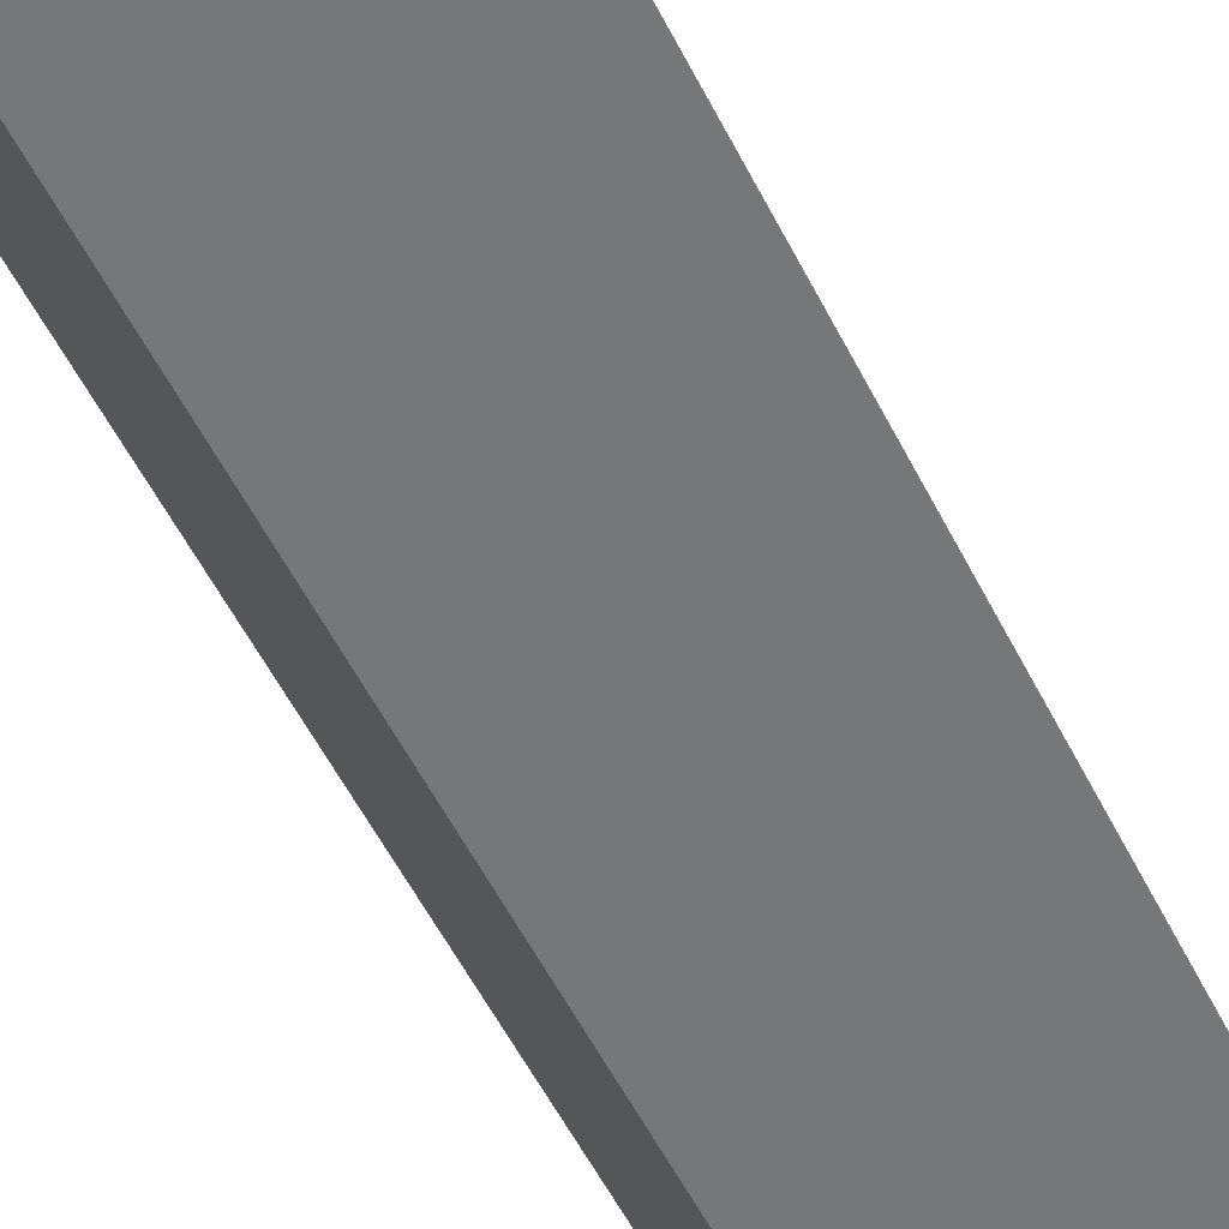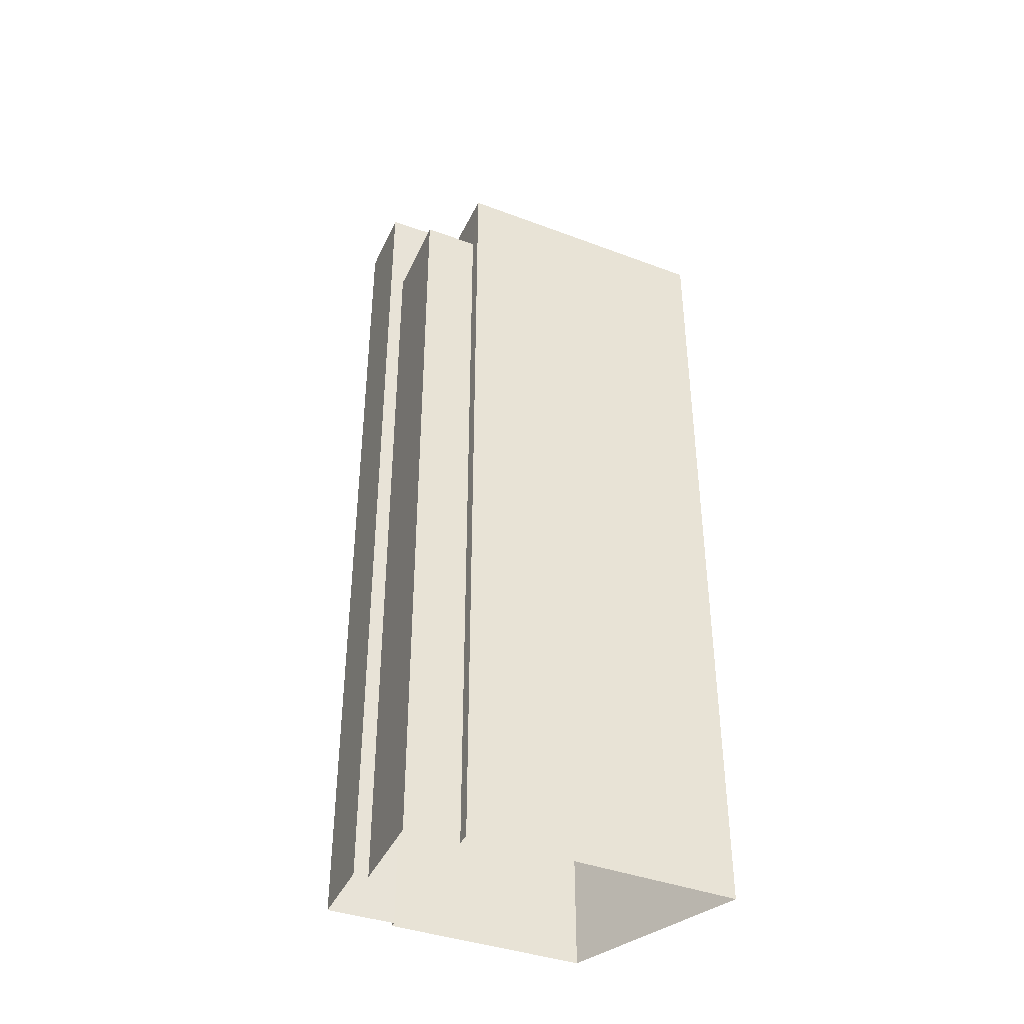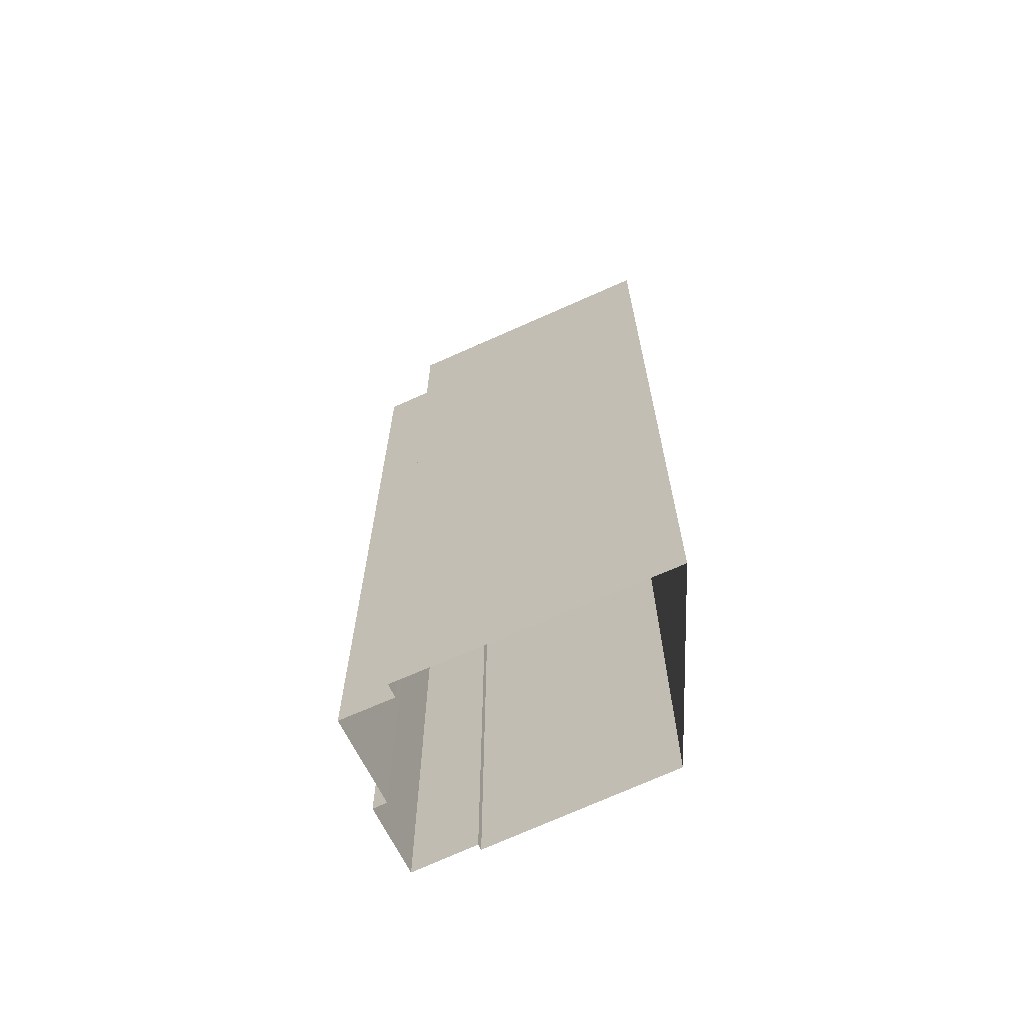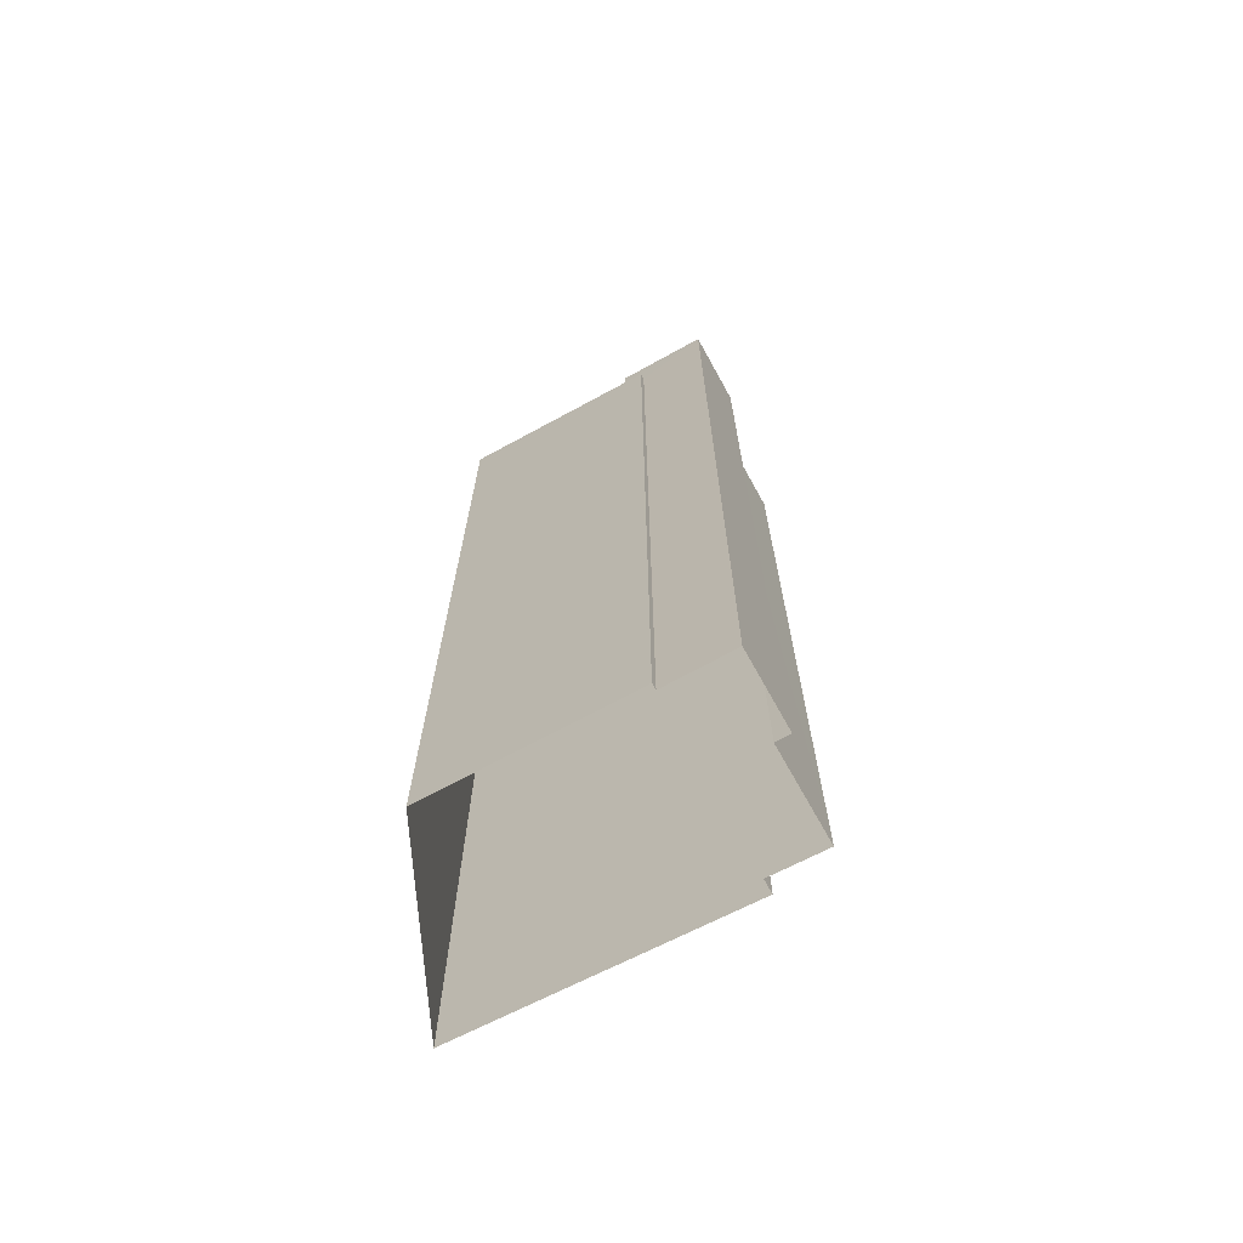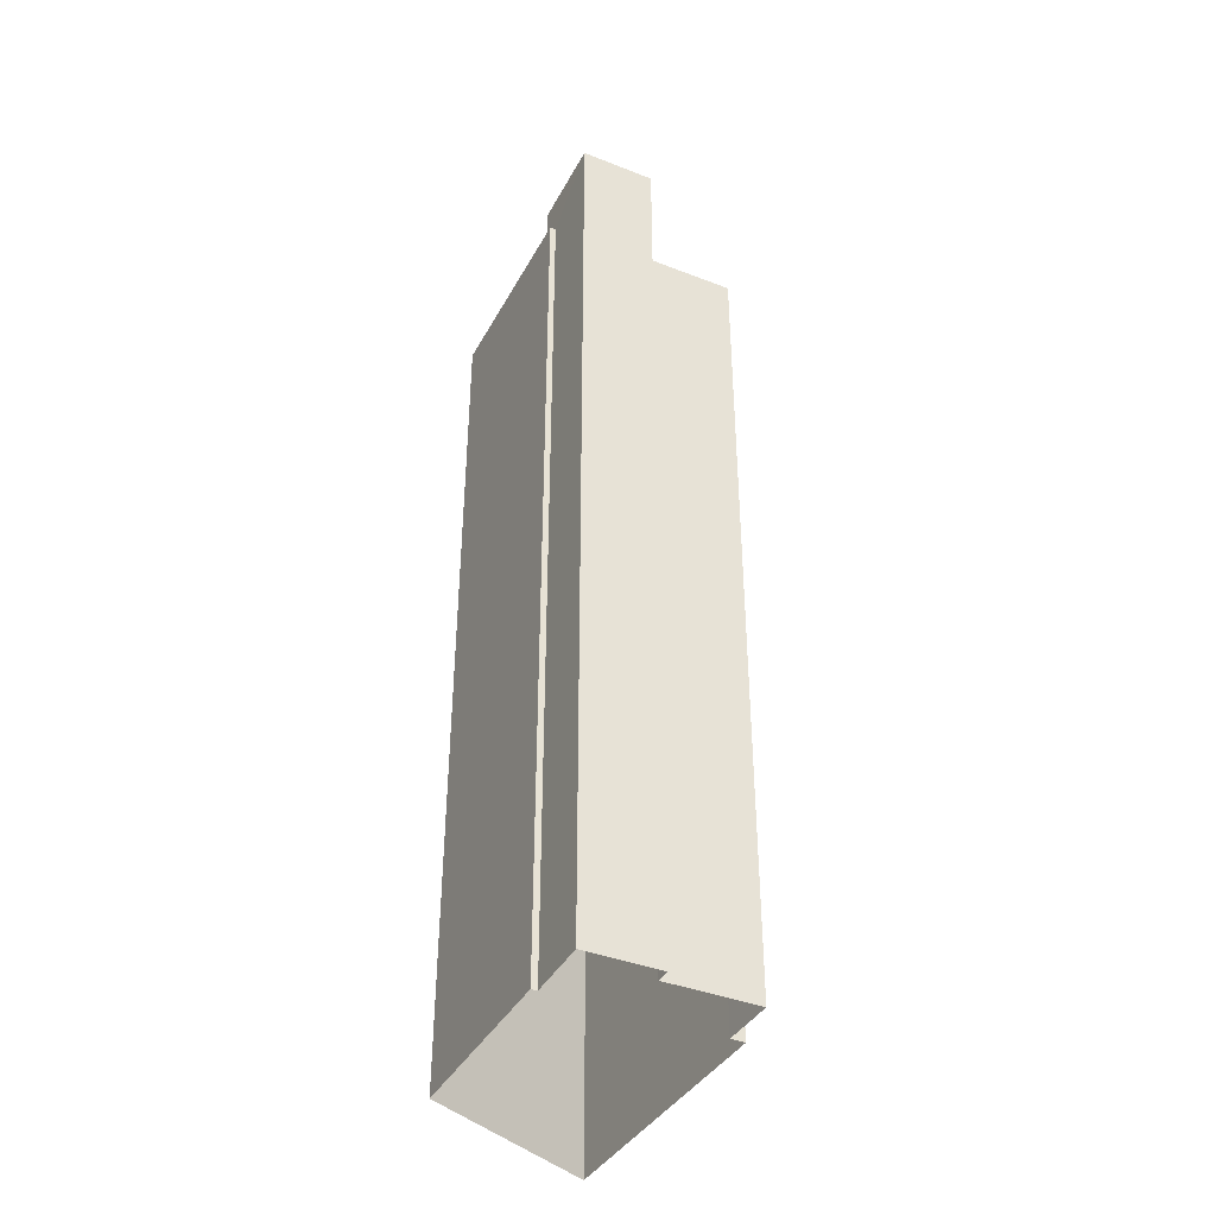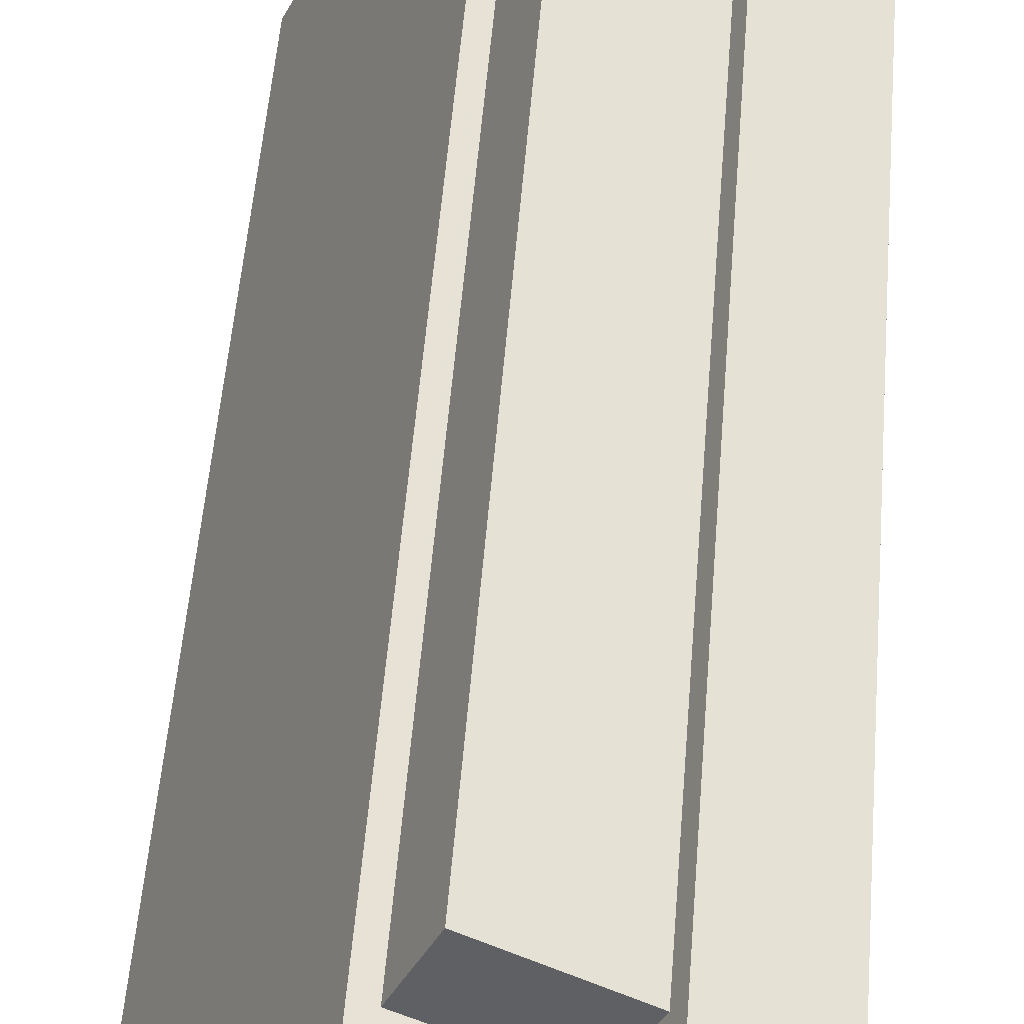
<metadata>
{"format":"obj","ext":"obj","renderer":"f3d","projection":"perspective","resolution":1024,"background":"white","views":[{"elev":-55.9,"azim":-153.4,"up":"+Y"},{"elev":-40.5,"azim":-140.3,"up":"+Z"},{"elev":-67.1,"azim":-91.2,"up":"+Z"},{"elev":-69.5,"azim":91.7,"up":"+Z"},{"elev":-39.8,"azim":126.9,"up":"+Z"},{"elev":47.6,"azim":4.2,"up":"+Y"}]}
</metadata>
<code>
v -5302 -3.608e+04 2.691
v -5302 -3.607e+04 2.691
v -5299 -3.607e+04 2.69
v -5303 -3.607e+04 2.691
v -5307 -3.608e+04 2.688
v -5298 -3.607e+04 2.691
v -5296 -3.608e+04 2.69
v -5300 -3.608e+04 2.687
v -5297 -3.608e+04 2.689
v -5297 -3.608e+04 2.689
v -5299 -3.607e+04 31.2
v -5302 -3.607e+04 31.21
v -5302 -3.608e+04 31.2
v -5300 -3.608e+04 31.2
v -5297 -3.608e+04 33.33
v -5298 -3.608e+04 33.33
v -5300 -3.608e+04 33.33
v -5307 -3.608e+04 33.33
v -5307 -3.608e+04 33.33
v -5303 -3.607e+04 33.33
v -5297 -3.608e+04 33.33
v -5303 -3.608e+04 33.33
v -5300 -3.608e+04 33.33
v -5300 -3.608e+04 33.33
v -5298 -3.608e+04 33.33
v -5300 -3.608e+04 33.33
v -5303 -3.608e+04 32.63
v -5300 -3.608e+04 32.63
v -5303 -3.608e+04 32.63
v -5298 -3.608e+04 32.63
v -5303 -3.608e+04 32.63
v -5300 -3.608e+04 32.63
v -5303 -3.608e+04 32.63
v -5300 -3.608e+04 32.63
v -5303 -3.608e+04 32.63
v -5304 -3.608e+04 32.63
v -5304 -3.608e+04 32.63
v -5307 -3.608e+04 32.63
v -5304 -3.608e+04 34.27
v -5304 -3.608e+04 34.27
v -5303 -3.608e+04 34.27
v -5303 -3.608e+04 34.27
v -5297 -3.608e+04 34.93
v -5296 -3.608e+04 34.93
v -5297 -3.608e+04 34.93
v -5298 -3.608e+04 34.93
v -5298 -3.608e+04 34.93
v -5298 -3.608e+04 34.93
v -5298 -3.607e+04 34.93
v -5298 -3.608e+04 34.93
v -5299 -3.608e+04 34.93
v -5300 -3.608e+04 34.93
v -5298 -3.608e+04 35.79
v -5299 -3.608e+04 35.79
v -5298 -3.608e+04 35.79
v -5297 -3.608e+04 35.79
f 1 2 3
f 4 1 5
f 6 7 3
f 8 5 1
f 9 8 10
f 7 10 3
f 3 10 1
f 10 8 1
f 11 12 13
f 14 11 13
f 15 16 17
f 17 18 19
f 18 20 19
f 15 21 16
f 22 23 20
f 24 23 22
f 16 25 26
f 18 22 20
f 17 26 18
f 17 16 26
f 27 28 29
f 28 30 31
f 29 28 31
f 31 32 33
f 33 32 34
f 30 32 31
f 33 35 36
f 31 33 36
f 27 37 38
f 35 38 36
f 37 27 29
f 38 37 36
f 39 40 41
f 42 39 41
f 43 44 45
f 46 44 43
f 47 46 48
f 46 43 48
f 49 50 45
f 45 50 43
f 51 47 48
f 52 50 49
f 51 52 47
f 52 51 50
f 53 54 55
f 56 53 55
f 13 12 2
f 1 13 2
f 11 2 12
f 11 3 2
f 23 13 20
f 20 13 4
f 23 14 13
f 4 13 1
f 9 17 8
f 9 15 17
f 17 5 8
f 17 19 5
f 19 4 5
f 19 20 4
f 10 15 9
f 10 21 15
f 35 33 22
f 33 34 24
f 22 33 24
f 30 28 26
f 25 30 26
f 38 18 27
f 27 26 28
f 27 18 26
f 18 38 35
f 22 18 35
f 37 41 40
f 37 29 41
f 36 37 40
f 39 36 40
f 42 36 39
f 42 31 36
f 41 31 42
f 41 29 31
f 3 11 6
f 32 52 24
f 34 32 24
f 11 14 23
f 6 11 49
f 23 52 49
f 24 52 23
f 11 23 49
f 6 45 7
f 7 45 44
f 49 45 6
f 10 7 21
f 7 44 21
f 21 46 16
f 21 44 46
f 16 46 25
f 25 32 30
f 47 52 32
f 46 47 25
f 25 47 32
f 51 55 54
f 51 48 55
f 50 54 53
f 50 51 54
f 50 53 56
f 43 50 56
f 43 56 55
f 48 43 55

</code>
